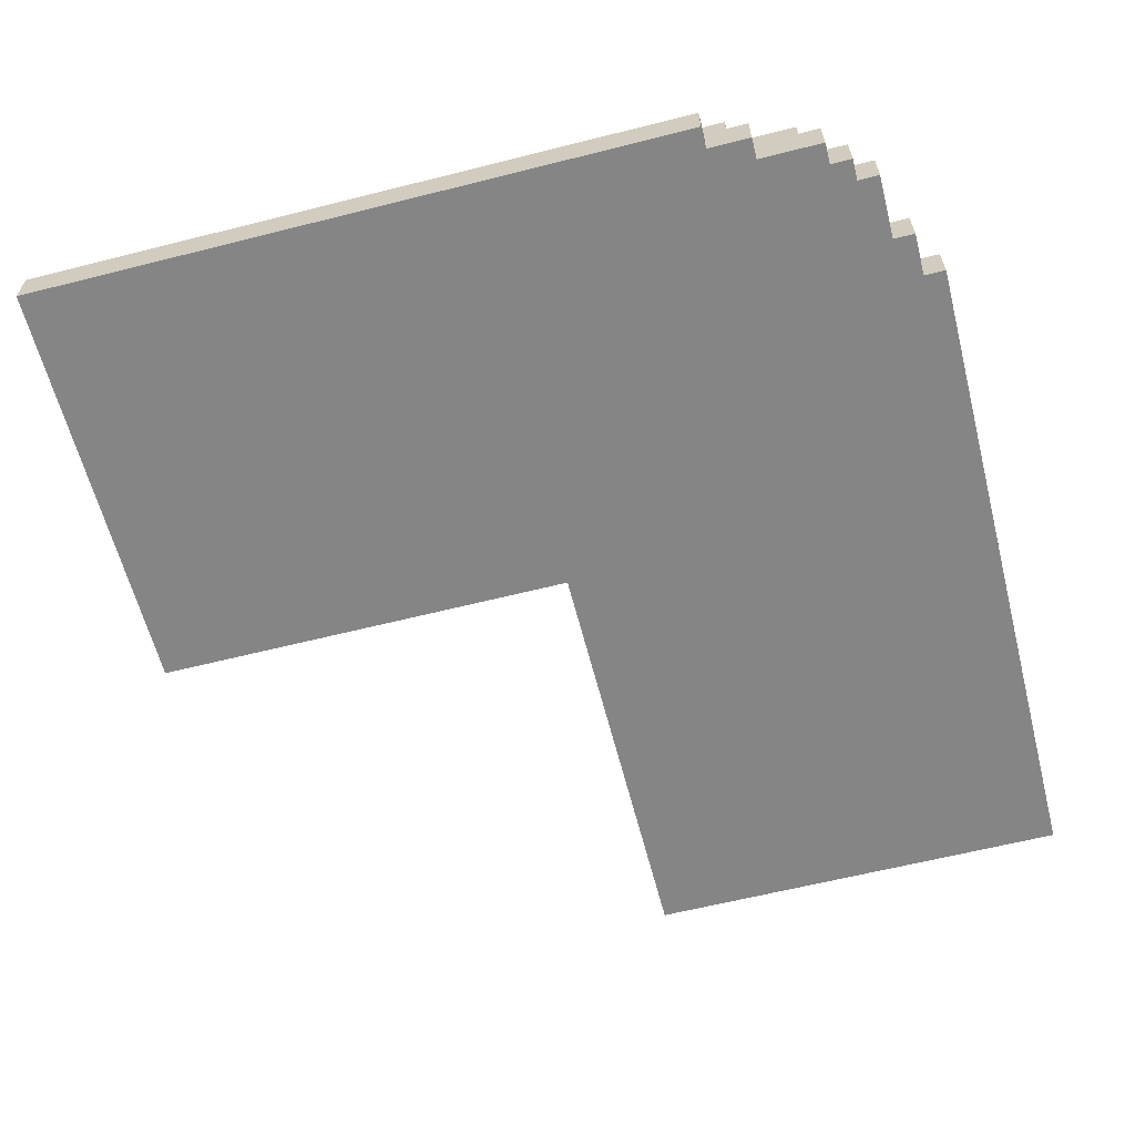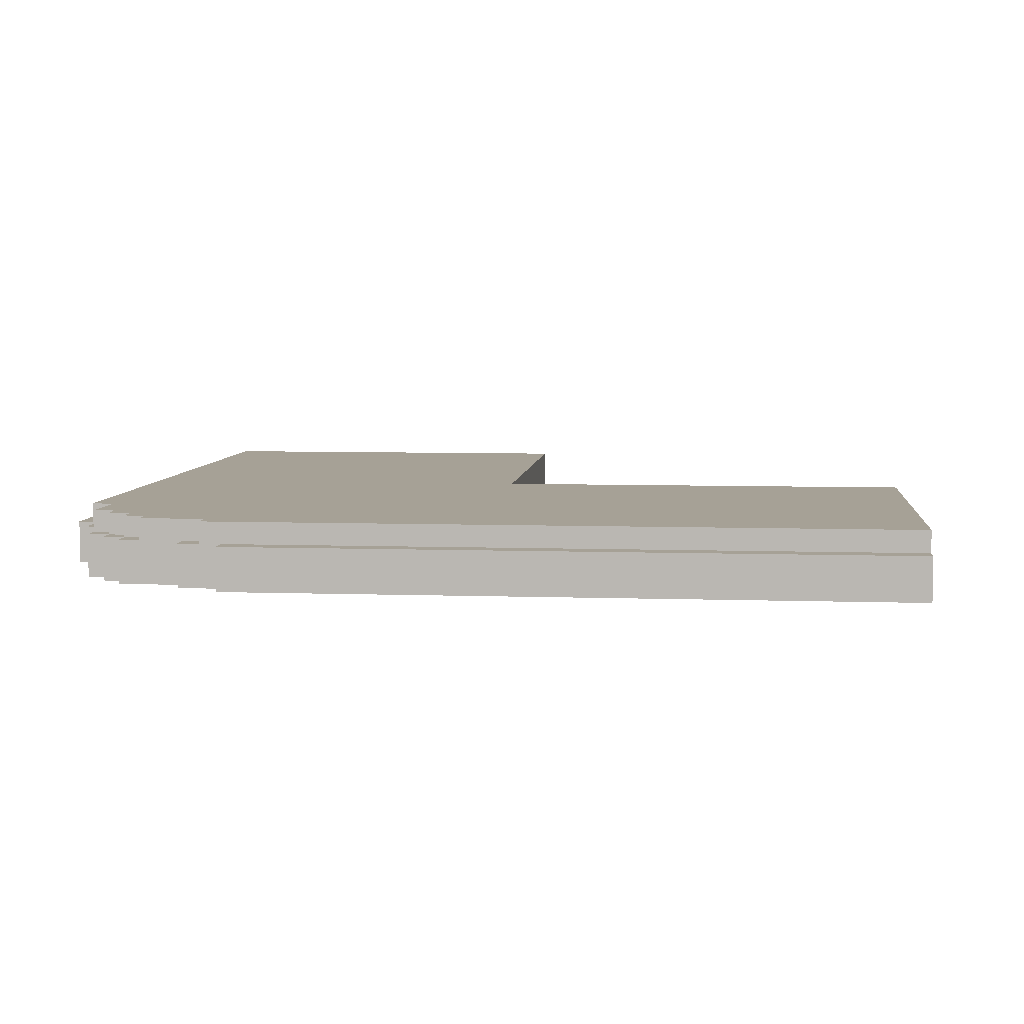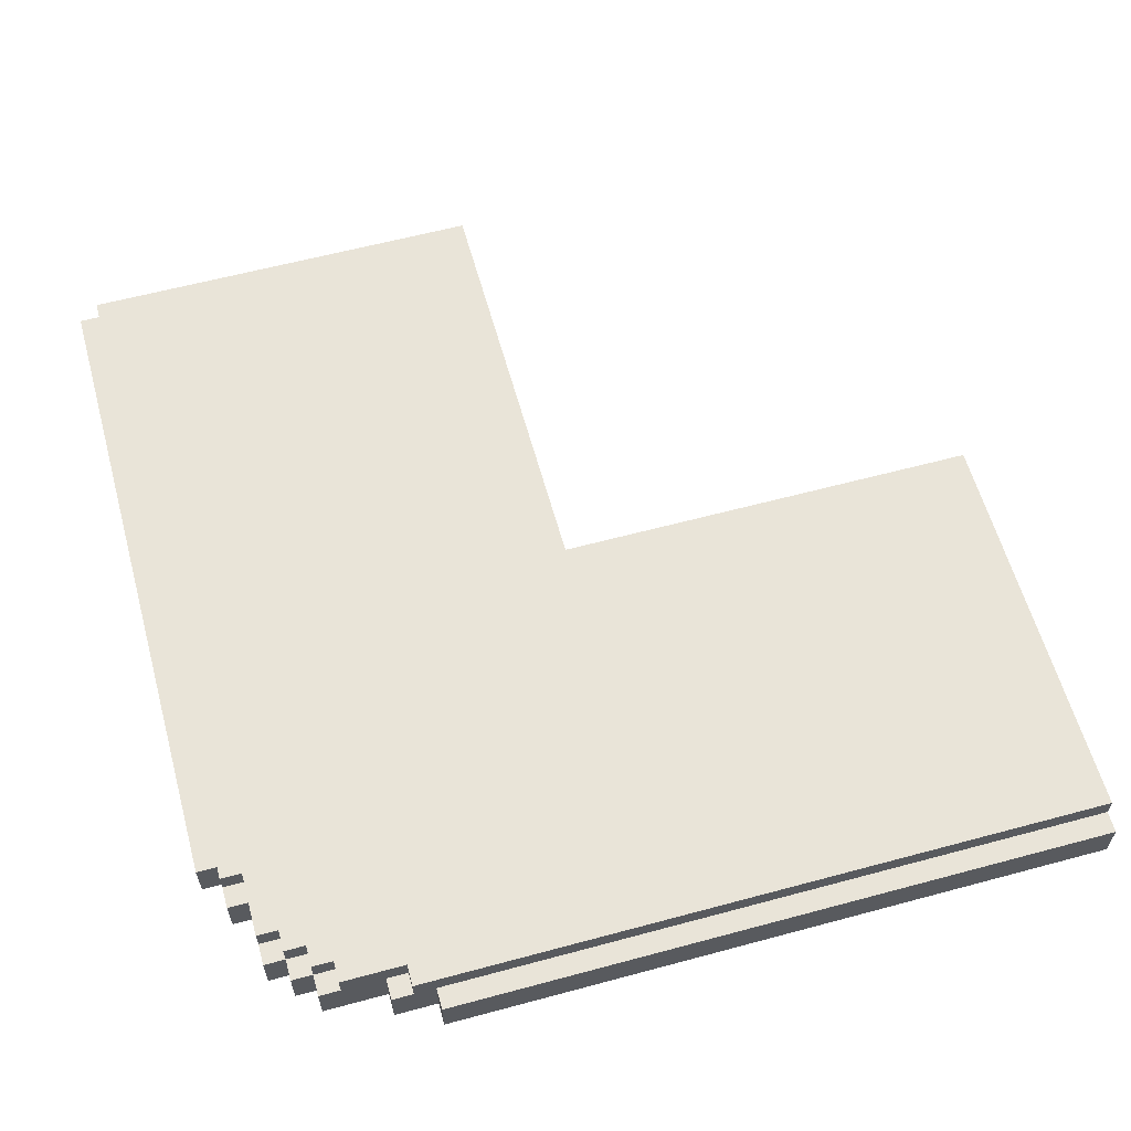
<metadata>
{"format":"obj","ext":"obj","renderer":"f3d","projection":"perspective","resolution":1024,"background":"white","views":[{"elev":-61.8,"azim":-75.6,"up":"+Y"},{"elev":6.2,"azim":5.9,"up":"+Y"},{"elev":60.4,"azim":-15.4,"up":"+Y"}]}
</metadata>
<code>
o
v -1 0 1.1
v -1 0 1
v -1 0 0.9
v -1 0 -2.384e-07
v -1 0 -0.1
v -1 0 -1
v -1 0 -1.1
v -1 0 -2
v -1 0.2 1.1
v -1 0.2 1
v -1 0.2 0.9
v -1 0.2 -2.384e-07
v -1 0.2 -0.1
v -1 0.2 -1
v -1 0.2 -1.1
v -1 0.2 -2
v -0.9 0 1.3
v -0.9 0 1.1
v -0.9 0.2 1.3
v -0.9 0.2 1.2
v -0.9 0.2 1.1
v -0.9 0.2 1
v -0.9 0.2 0.9
v -0.9 0.2 -2.384e-07
v -0.9 0.2 -0.1
v -0.9 0.2 -0.6
v -0.9 0.2 -0.8
v -0.9 0.2 -1
v -0.9 0.2 -1.1
v -0.9 0.2 -1.4
v -0.9 0.2 -1.8
v -0.9 0.2 -2
v -0.9 0.3 1.2
v -0.9 0.3 1
v -0.9 0.3 0.9
v -0.9 0.3 -2.384e-07
v -0.9 0.3 -0.1
v -0.9 0.3 -0.6
v -0.9 0.3 -0.8
v -0.9 0.3 -1
v -0.9 0.3 -1.1
v -0.9 0.3 -1.4
v -0.9 0.3 -1.8
v -0.9 0.3 -2
v -0.8 0 1.6
v -0.8 0 1.3
v -0.8 0.2 1.6
v -0.8 0.2 1.5
v -0.8 0.2 1.3
v -0.8 0.2 1.2
v -0.8 0.3 1.5
v -0.8 0.3 1.2
v -0.7 0 1.7
v -0.7 0 1.6
v -0.7 0.2 1.7
v -0.7 0.2 1.6
v -0.7 0.2 1.5
v -0.7 0.3 1.6
v -0.7 0.3 1.5
v -0.6 0 1.8
v -0.6 0 1.7
v -0.6 0.2 1.8
v -0.6 0.2 1.7
v -0.6 0.2 1.6
v -0.6 0.3 1.7
v -0.6 0.3 1.6
v -0.5 0.2 1.8
v -0.5 0.2 1.7
v -0.5 0.3 1.8
v -0.5 0.3 1.7
v -0.3 0 1.9
v -0.3 0 1.8
v -0.3 0.2 1.9
v -0.3 0.2 1.8
v -0.2 0.2 1.9
v -0.2 0.2 1.8
v -0.2 0.3 1.9
v -0.2 0.3 1.8
v -0.1 0 2
v -0.1 0 1.9
v -0.1 0.2 2
v -0.1 0.2 1.9
v 1 0 -2.384e-07
v 1 0 -2
v 1 0.2 -2.384e-07
v 1 0.2 -0.2
v 1 0.2 -1.9
v 1 0.2 -2
v 1 0.3 -2.384e-07
v 1 0.3 -0.2
v 1 0.3 -1.9
v 1 0.3 -2
v 3 0 2
v 3 0 1.9
v 3 0 1.8
v 3 0 -2.384e-07
v 3 0.2 2
v 3 0.2 1.9
v 3 0.2 1.8
v 3 0.2 -2.384e-07
v 3 0.3 1.9
v 3 0.3 1.8
v 3 0.3 -2.384e-07
v -0.1 0 2
v -0.1 0.2 2
v 0 0 2
v 0 0.2 2
v 0.9 0 2
v 0.9 0.2 2
v 1 0 2
v 1 0.2 2
v 1.9 0 2
v 1.9 0.2 2
v 2 0 2
v 2 0.2 2
v 2.9 0 2
v 2.9 0.2 2
v 3 0 2
v 3 0.2 2
v -0.3 0 1.9
v -0.3 0.2 1.9
v -0.2 0.2 1.9
v -0.2 0.3 1.9
v -0.1 0 1.9
v -0.1 0.2 1.9
v -0.1 0.3 1.9
v 0 0.2 1.9
v 0 0.3 1.9
v 0.1 0.2 1.9
v 0.1 0.3 1.9
v 0.3 0.2 1.9
v 0.3 0.3 1.9
v 0.9 0.2 1.9
v 0.9 0.3 1.9
v 1 0.2 1.9
v 1 0.3 1.9
v 1.2 0.2 1.9
v 1.2 0.3 1.9
v 1.6 0.2 1.9
v 1.6 0.3 1.9
v 1.9 0.2 1.9
v 1.9 0.3 1.9
v 2 0.2 1.9
v 2 0.3 1.9
v 2.2 0.2 1.9
v 2.2 0.3 1.9
v 2.4 0.2 1.9
v 2.4 0.3 1.9
v 2.9 0.2 1.9
v 2.9 0.3 1.9
v 3 0.2 1.9
v 3 0.3 1.9
v -0.6 0 1.8
v -0.6 0.2 1.8
v -0.5 0.2 1.8
v -0.5 0.3 1.8
v -0.3 0 1.8
v -0.3 0.2 1.8
v -0.2 0.2 1.8
v -0.2 0.3 1.8
v -0.7 0 1.7
v -0.7 0.2 1.7
v -0.6 0 1.7
v -0.6 0.2 1.7
v -0.6 0.3 1.7
v -0.5 0.2 1.7
v -0.5 0.3 1.7
v -0.8 0 1.6
v -0.8 0.2 1.6
v -0.7 0 1.6
v -0.7 0.2 1.6
v -0.7 0.3 1.6
v -0.6 0.2 1.6
v -0.6 0.3 1.6
v -0.8 0.2 1.5
v -0.8 0.3 1.5
v -0.7 0.2 1.5
v -0.7 0.3 1.5
v -0.9 0 1.3
v -0.9 0.2 1.3
v -0.8 0 1.3
v -0.8 0.2 1.3
v -0.9 0.2 1.2
v -0.9 0.3 1.2
v -0.8 0.2 1.2
v -0.8 0.3 1.2
v -1 0 1.1
v -1 0.2 1.1
v -0.9 0 1.1
v -0.9 0.2 1.1
v 1 0 -2.384e-07
v 1 0.2 -2.384e-07
v 1 0.3 -2.384e-07
v 1.1 0.2 -2.384e-07
v 1.1 0.3 -2.384e-07
v 2.8 0.2 -2.384e-07
v 2.8 0.3 -2.384e-07
v 3 0 -2.384e-07
v 3 0.2 -2.384e-07
v 3 0.3 -2.384e-07
v -1 0 -2
v -1 0.2 -2
v -0.9 0.2 -2
v -0.9 0.3 -2
v -0.8 0 -2
v -0.8 0.3 -2
v -0.5 0.2 -2
v -0.5 0.3 -2
v -0.2 0.2 -2
v -0.2 0.3 -2
v 0.9 0.2 -2
v 0.9 0.3 -2
v 1 0 -2
v 1 0.2 -2
v 1 0.3 -2
v -0.1 0 2
v 0 0 2
v 0.9 0 2
v 1 0 2
v 1.9 0 2
v 2 0 2
v 2.9 0 2
v 3 0 2
v -0.3 0 1.9
v -0.1 0 1.9
v 0 0 1.9
v 0.9 0 1.9
v 1 0 1.9
v 1.9 0 1.9
v 2 0 1.9
v 2.9 0 1.9
v 3 0 1.9
v -0.6 0 1.8
v -0.3 0 1.8
v -0.1 0 1.8
v 0.9 0 1.8
v 1 0 1.8
v 3 0 1.8
v -0.7 0 1.7
v -0.6 0 1.7
v -0.3 0 1.7
v -0.1 0 1.7
v -0.8 0 1.6
v -0.7 0 1.6
v -0.5 0 1.6
v -0.3 0 1.6
v -0.6 0 1.5
v -0.5 0 1.5
v -0.9 0 1.3
v -0.8 0 1.3
v -0.7 0 1.3
v -0.6 0 1.3
v -1 0 1.1
v -0.9 0 1.1
v -0.8 0 1.1
v -0.7 0 1.1
v -1 0 1
v -0.9 0 1
v -1 0 0.9
v -0.9 0 0.9
v -1 0 -2.384e-07
v -0.9 0 -2.384e-07
v 0.9 0 -2.384e-07
v 1 0 -2.384e-07
v 3 0 -2.384e-07
v -1 0 -0.1
v -0.9 0 -0.1
v -1 0 -1
v -0.9 0 -1
v -1 0 -1.1
v -0.9 0 -1.1
v -1 0 -2
v -0.8 0 -2
v 1 0 -2
v -0.1 0.2 2
v 0 0.2 2
v 0.9 0.2 2
v 1 0.2 2
v 1.9 0.2 2
v 2 0.2 2
v 2.9 0.2 2
v 3 0.2 2
v -0.3 0.2 1.9
v -0.2 0.2 1.9
v -0.1 0.2 1.9
v 0 0.2 1.9
v 0.1 0.2 1.9
v 0.3 0.2 1.9
v 0.9 0.2 1.9
v 1 0.2 1.9
v 1.2 0.2 1.9
v 1.6 0.2 1.9
v 1.9 0.2 1.9
v 2 0.2 1.9
v 2.2 0.2 1.9
v 2.4 0.2 1.9
v 2.9 0.2 1.9
v 3 0.2 1.9
v -0.6 0.2 1.8
v -0.5 0.2 1.8
v -0.3 0.2 1.8
v -0.2 0.2 1.8
v -0.7 0.2 1.7
v -0.6 0.2 1.7
v -0.5 0.2 1.7
v -0.8 0.2 1.6
v -0.7 0.2 1.6
v -0.6 0.2 1.6
v -0.8 0.2 1.5
v -0.7 0.2 1.5
v -0.9 0.2 1.3
v -0.8 0.2 1.3
v -0.9 0.2 1.2
v -0.8 0.2 1.2
v -1 0.2 1.1
v -0.9 0.2 1.1
v -1 0.2 1
v -0.9 0.2 1
v -1 0.2 0.9
v -0.9 0.2 0.9
v -1 0.2 -2.384e-07
v -0.9 0.2 -2.384e-07
v -1 0.2 -0.1
v -0.9 0.2 -0.1
v -0.9 0.2 -0.6
v -0.9 0.2 -0.8
v -1 0.2 -1
v -0.9 0.2 -1
v -1 0.2 -1.1
v -0.9 0.2 -1.1
v -0.9 0.2 -1.4
v -0.9 0.2 -1.8
v -1 0.2 -2
v -0.9 0.2 -2
v -0.2 0.3 1.9
v -0.1 0.3 1.9
v 0 0.3 1.9
v 0.1 0.3 1.9
v 0.3 0.3 1.9
v 0.9 0.3 1.9
v 1 0.3 1.9
v 1.2 0.3 1.9
v 1.6 0.3 1.9
v 1.9 0.3 1.9
v 2 0.3 1.9
v 2.2 0.3 1.9
v 2.4 0.3 1.9
v 2.9 0.3 1.9
v 3 0.3 1.9
v -0.5 0.3 1.8
v -0.2 0.3 1.8
v -0.1 0.3 1.8
v 0 0.3 1.8
v 0.1 0.3 1.8
v 0.2 0.3 1.8
v 0.3 0.3 1.8
v 0.6 0.3 1.8
v 0.9 0.3 1.8
v 1 0.3 1.8
v 1.2 0.3 1.8
v 1.5 0.3 1.8
v 1.6 0.3 1.8
v 1.9 0.3 1.8
v 2 0.3 1.8
v 2.2 0.3 1.8
v 2.3 0.3 1.8
v 2.4 0.3 1.8
v 2.6 0.3 1.8
v 2.9 0.3 1.8
v 3 0.3 1.8
v -0.6 0.3 1.7
v -0.5 0.3 1.7
v -0.3 0.3 1.7
v -0.1 0.3 1.7
v 0.2 0.3 1.7
v 0.6 0.3 1.7
v 0.8 0.3 1.7
v 1.2 0.3 1.7
v 1.5 0.3 1.7
v 2 0.3 1.7
v 2.3 0.3 1.7
v 2.6 0.3 1.7
v 2.8 0.3 1.7
v -0.7 0.3 1.6
v -0.6 0.3 1.6
v -0.5 0.3 1.6
v -0.3 0.3 1.6
v 0.8 0.3 1.6
v 0.9 0.3 1.6
v 2.8 0.3 1.6
v 2.9 0.3 1.6
v -0.8 0.3 1.5
v -0.7 0.3 1.5
v -0.6 0.3 1.5
v -0.5 0.3 1.5
v 1 0.3 1.5
v 1.1 0.3 1.5
v -0.7 0.3 1.3
v -0.6 0.3 1.3
v -0.9 0.3 1.2
v -0.8 0.3 1.2
v 1 0.3 1.2
v 1.1 0.3 1.2
v -0.8 0.3 1.1
v -0.7 0.3 1.1
v -0.9 0.3 1
v -0.8 0.3 1
v -0.9 0.3 0.9
v -0.8 0.3 0.9
v -0.8 0.3 0.2
v -0.7 0.3 0.2
v 0.8 0.3 0.1
v 0.9 0.3 0.1
v 1 0.3 0.1
v 1.1 0.3 0.1
v 2.8 0.3 0.1
v 2.9 0.3 0.1
v -0.9 0.3 -2.384e-07
v -0.8 0.3 -2.384e-07
v -0.7 0.3 -2.384e-07
v 0.8 0.3 -2.384e-07
v 1 0.3 -2.384e-07
v 1.1 0.3 -2.384e-07
v 2.8 0.3 -2.384e-07
v 3 0.3 -2.384e-07
v -0.9 0.3 -0.1
v -0.8 0.3 -0.1
v -0.6 0.3 -0.1
v 0.9 0.3 -0.1
v -0.7 0.3 -0.2
v -0.6 0.3 -0.2
v 0.9 0.3 -0.2
v 1 0.3 -0.2
v -0.8 0.3 -0.4
v -0.7 0.3 -0.4
v -0.9 0.3 -0.6
v -0.8 0.3 -0.6
v -0.8 0.3 -0.7
v -0.7 0.3 -0.7
v -0.9 0.3 -0.8
v -0.8 0.3 -0.8
v -0.9 0.3 -1
v -0.8 0.3 -1
v -0.7 0.3 -1
v -0.9 0.3 -1.1
v -0.8 0.3 -1.1
v -0.9 0.3 -1.4
v -0.8 0.3 -1.4
v -0.8 0.3 -1.5
v -0.7 0.3 -1.5
v -0.9 0.3 -1.8
v -0.8 0.3 -1.8
v -0.7 0.3 -1.8
v -0.5 0.3 -1.9
v -0.2 0.3 -1.9
v 0.9 0.3 -1.9
v 1 0.3 -1.9
v -0.9 0.3 -2
v -0.8 0.3 -2
v -0.5 0.3 -2
v -0.2 0.3 -2
v 0.9 0.3 -2
v 1 0.3 -2
f 9 2 1
f 10 3 2
f 10 2 9
f 11 4 3
f 11 3 10
f 12 5 4
f 12 4 11
f 13 6 5
f 13 5 12
f 14 7 6
f 14 6 13
f 15 8 7
f 15 7 14
f 16 8 15
f 19 18 17
f 20 18 19
f 21 18 20
f 33 21 20
f 33 22 21
f 34 23 22
f 34 22 33
f 35 24 23
f 35 23 34
f 36 25 24
f 36 24 35
f 37 26 25
f 37 25 36
f 38 27 26
f 38 26 37
f 39 28 27
f 39 27 38
f 40 29 28
f 40 28 39
f 41 30 29
f 41 29 40
f 42 31 30
f 42 30 41
f 43 32 31
f 43 31 42
f 44 32 43
f 47 46 45
f 48 46 47
f 49 46 48
f 51 50 49
f 51 49 48
f 52 50 51
f 55 54 53
f 56 54 55
f 58 57 56
f 59 57 58
f 62 61 60
f 63 61 62
f 65 64 63
f 66 64 65
f 69 68 67
f 70 68 69
f 73 72 71
f 74 72 73
f 77 76 75
f 78 76 77
f 81 80 79
f 82 80 81
f 83 84 85
f 85 84 86
f 86 84 87
f 87 84 88
f 85 86 89
f 86 87 90
f 89 86 90
f 87 88 91
f 90 87 91
f 91 88 92
f 93 94 97
f 94 95 98
f 97 94 98
f 95 96 99
f 98 95 99
f 99 96 100
f 98 99 101
f 99 100 102
f 101 99 102
f 102 100 103
f 106 105 104
f 107 105 106
f 108 107 106
f 109 107 108
f 110 109 108
f 111 109 110
f 112 111 110
f 113 111 112
f 114 113 112
f 115 113 114
f 116 115 114
f 117 115 116
f 118 117 116
f 119 117 118
f 122 121 120
f 124 122 120
f 124 123 122
f 125 123 124
f 126 123 125
f 127 126 125
f 128 126 127
f 129 128 127
f 130 128 129
f 131 130 129
f 132 130 131
f 133 132 131
f 134 132 133
f 135 134 133
f 136 134 135
f 137 136 135
f 138 136 137
f 139 138 137
f 140 138 139
f 141 140 139
f 142 140 141
f 143 142 141
f 144 142 143
f 145 144 143
f 146 144 145
f 147 146 145
f 148 146 147
f 149 148 147
f 150 148 149
f 151 150 149
f 152 150 151
f 155 154 153
f 157 155 153
f 157 156 155
f 158 156 157
f 159 156 158
f 160 156 159
f 163 162 161
f 164 162 163
f 166 165 164
f 167 165 166
f 170 169 168
f 171 169 170
f 173 172 171
f 174 172 173
f 177 176 175
f 178 176 177
f 181 180 179
f 182 180 181
f 185 184 183
f 186 184 185
f 189 188 187
f 190 188 189
f 191 192 194
f 192 193 194
f 194 193 195
f 191 194 196
f 194 195 196
f 196 195 197
f 191 196 198
f 196 197 199
f 198 196 199
f 199 197 200
f 201 202 203
f 201 203 205
f 203 204 205
f 205 204 206
f 205 206 207
f 207 206 208
f 205 207 209
f 207 208 209
f 209 208 210
f 205 209 211
f 209 210 211
f 211 210 212
f 205 211 213
f 211 212 214
f 213 211 214
f 214 212 215
f 225 217 216
f 226 218 217
f 226 217 225
f 227 219 218
f 227 218 226
f 228 220 219
f 228 219 227
f 229 221 220
f 229 220 228
f 230 222 221
f 230 221 229
f 231 223 222
f 231 222 230
f 232 223 231
f 234 230 229
f 234 225 224
f 234 232 231
f 234 231 230
f 234 226 225
f 234 229 228
f 234 228 227
f 234 227 226
f 235 232 234
f 236 232 235
f 237 232 236
f 238 232 237
f 240 234 233
f 240 235 234
f 241 235 240
f 242 236 235
f 242 235 241
f 244 241 240
f 244 240 239
f 245 241 244
f 246 242 241
f 246 241 245
f 247 245 244
f 247 244 243
f 248 246 245
f 248 245 247
f 250 247 243
f 251 247 250
f 252 248 247
f 252 247 251
f 254 251 250
f 254 250 249
f 255 251 254
f 256 252 251
f 256 251 255
f 257 255 254
f 257 254 253
f 258 255 257
f 259 258 257
f 260 255 258
f 260 258 259
f 261 260 259
f 262 255 260
f 262 260 261
f 263 236 242
f 263 237 236
f 263 242 246
f 263 246 248
f 263 248 252
f 263 252 256
f 263 256 255
f 264 238 237
f 264 237 263
f 265 238 264
f 266 262 261
f 267 255 262
f 267 262 266
f 268 267 266
f 269 255 267
f 269 267 268
f 270 269 268
f 271 255 269
f 271 269 270
f 272 271 270
f 273 263 255
f 273 271 272
f 273 264 263
f 273 255 271
f 274 264 273
f 275 276 285
f 276 277 286
f 285 276 286
f 286 277 287
f 287 277 288
f 277 278 289
f 288 277 289
f 278 279 290
f 289 278 290
f 290 279 291
f 291 279 292
f 279 280 293
f 292 279 293
f 280 281 294
f 293 280 294
f 294 281 295
f 295 281 296
f 281 282 297
f 296 281 297
f 297 282 298
f 283 284 301
f 301 284 302
f 299 300 304
f 304 300 305
f 303 304 307
f 307 304 308
f 306 307 309
f 309 307 310
f 311 312 313
f 313 312 314
f 315 316 317
f 317 316 318
f 317 318 319
f 319 318 320
f 319 320 321
f 321 320 322
f 321 322 323
f 323 322 324
f 323 324 325
f 323 325 326
f 323 326 327
f 327 326 328
f 327 328 329
f 329 328 330
f 329 330 331
f 329 331 332
f 329 332 333
f 333 332 334
f 335 336 351
f 336 337 352
f 351 336 352
f 337 338 353
f 352 337 353
f 338 339 354
f 353 338 354
f 354 339 355
f 339 340 356
f 355 339 356
f 356 340 357
f 340 341 358
f 357 340 358
f 341 342 359
f 358 341 359
f 342 343 360
f 359 342 360
f 360 343 361
f 343 344 362
f 361 343 362
f 344 345 363
f 362 344 363
f 345 346 364
f 363 345 364
f 346 347 365
f 364 346 365
f 365 347 366
f 347 348 367
f 366 347 367
f 367 348 368
f 348 349 369
f 368 348 369
f 369 349 370
f 350 351 372
f 351 352 372
f 372 352 373
f 352 353 374
f 373 352 374
f 354 355 374
f 353 354 374
f 356 357 375
f 374 355 375
f 355 356 375
f 357 358 376
f 375 357 376
f 358 359 376
f 376 359 377
f 360 361 378
f 359 360 378
f 361 362 379
f 378 361 379
f 362 363 379
f 363 364 379
f 364 365 380
f 379 364 380
f 365 366 380
f 367 368 381
f 380 366 381
f 366 367 381
f 369 370 382
f 381 368 382
f 368 369 382
f 382 370 383
f 372 373 385
f 371 372 385
f 385 373 386
f 373 374 387
f 386 373 387
f 374 375 387
f 375 376 387
f 376 377 387
f 377 359 388
f 387 377 388
f 388 359 389
f 379 380 390
f 380 381 390
f 383 370 390
f 382 383 390
f 378 379 390
f 381 382 390
f 390 370 391
f 385 386 393
f 384 385 393
f 393 386 394
f 388 389 395
f 394 386 395
f 387 388 395
f 386 387 395
f 389 359 396
f 390 391 396
f 359 378 396
f 378 390 396
f 396 391 397
f 393 394 398
f 392 393 398
f 394 395 399
f 398 394 399
f 392 398 401
f 396 397 402
f 389 396 402
f 397 391 403
f 402 397 403
f 400 401 404
f 401 398 404
f 398 399 405
f 404 398 405
f 400 404 406
f 404 405 407
f 406 404 407
f 406 407 408
f 407 405 409
f 408 407 409
f 408 409 410
f 409 405 410
f 405 399 411
f 410 405 411
f 395 389 412
f 411 399 412
f 399 395 412
f 389 402 413
f 412 389 413
f 402 403 414
f 413 402 414
f 403 391 415
f 414 403 415
f 415 391 416
f 391 370 417
f 416 391 417
f 408 410 418
f 410 411 419
f 418 410 419
f 411 412 420
f 419 411 420
f 413 414 421
f 420 412 421
f 412 413 421
f 414 415 421
f 421 415 422
f 415 416 423
f 422 415 423
f 416 417 424
f 423 416 424
f 417 370 425
f 424 417 425
f 418 419 426
f 419 420 427
f 426 419 427
f 421 422 427
f 420 421 427
f 427 422 428
f 428 422 429
f 427 428 430
f 428 429 431
f 430 428 431
f 429 422 432
f 431 429 432
f 432 422 433
f 426 427 434
f 427 430 434
f 430 431 435
f 434 430 435
f 432 433 435
f 431 432 435
f 426 434 436
f 434 435 437
f 436 434 437
f 436 437 438
f 437 435 438
f 435 433 439
f 438 435 439
f 436 438 440
f 438 439 441
f 440 438 441
f 440 441 442
f 441 439 443
f 442 441 443
f 439 433 444
f 443 439 444
f 442 443 445
f 443 444 446
f 445 443 446
f 445 446 447
f 446 444 448
f 447 446 448
f 447 448 449
f 448 444 449
f 444 433 450
f 449 444 450
f 447 449 451
f 449 450 452
f 451 449 452
f 450 433 453
f 452 450 453
f 452 453 454
f 453 433 454
f 454 433 455
f 455 433 456
f 456 433 457
f 451 452 458
f 452 454 459
f 458 452 459
f 454 455 460
f 459 454 460
f 455 456 461
f 460 455 461
f 456 457 462
f 461 456 462
f 462 457 463

</code>
